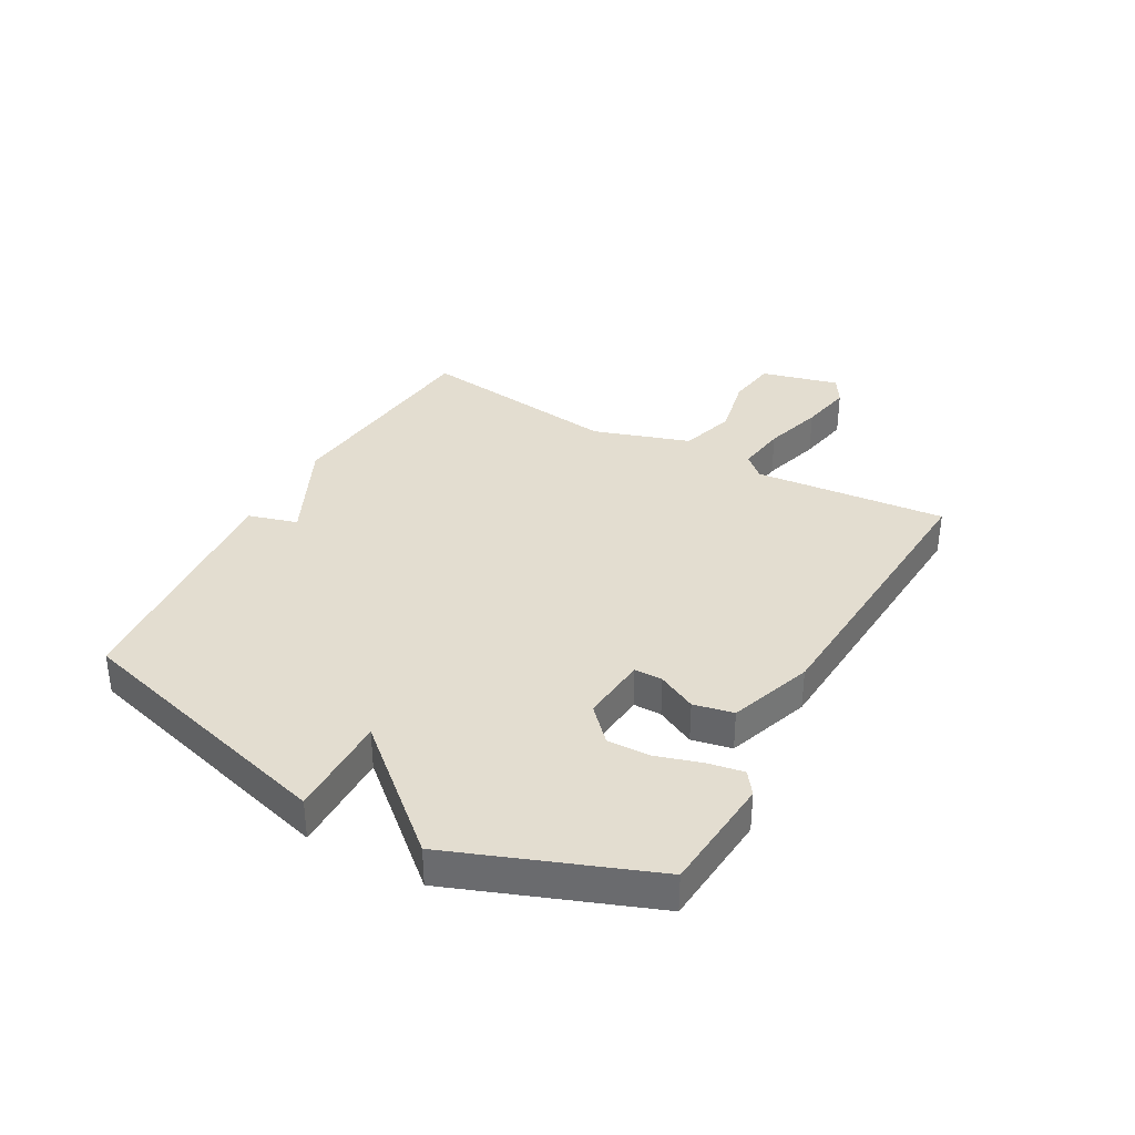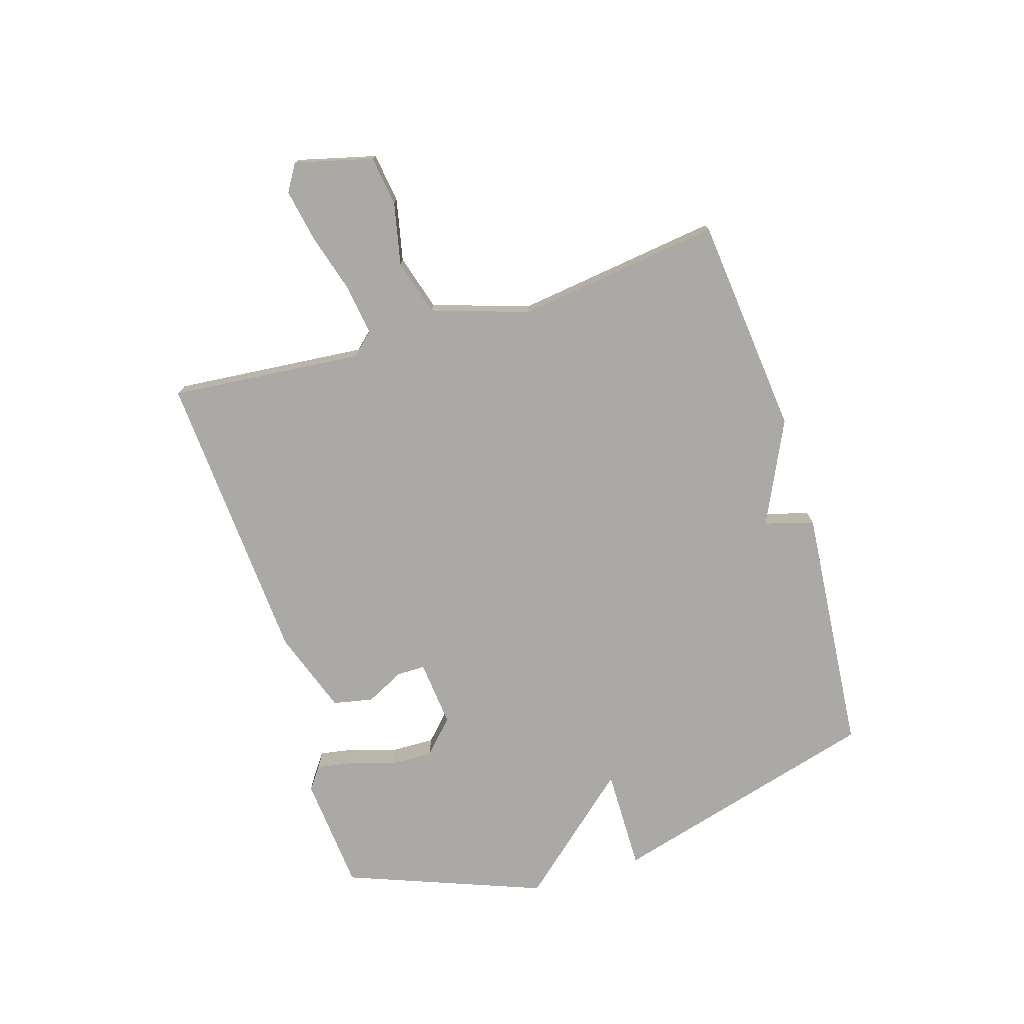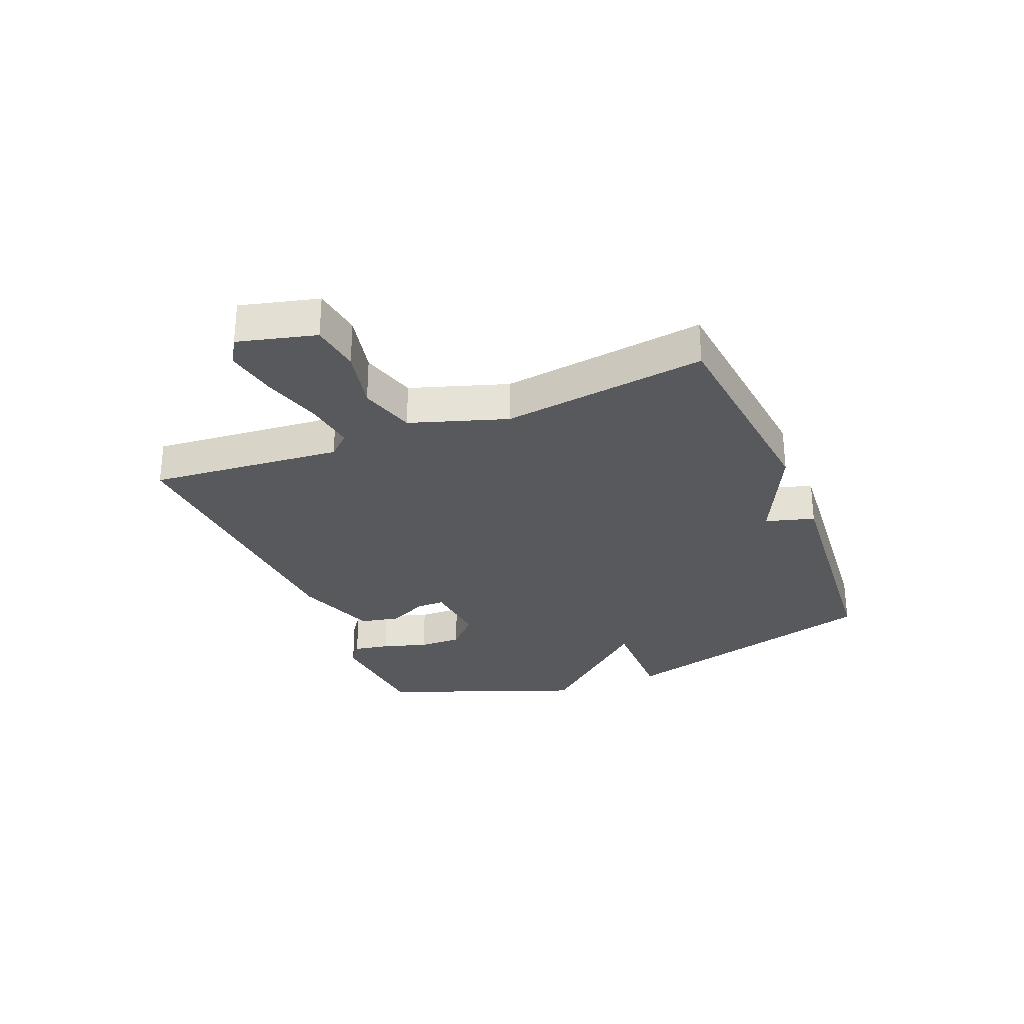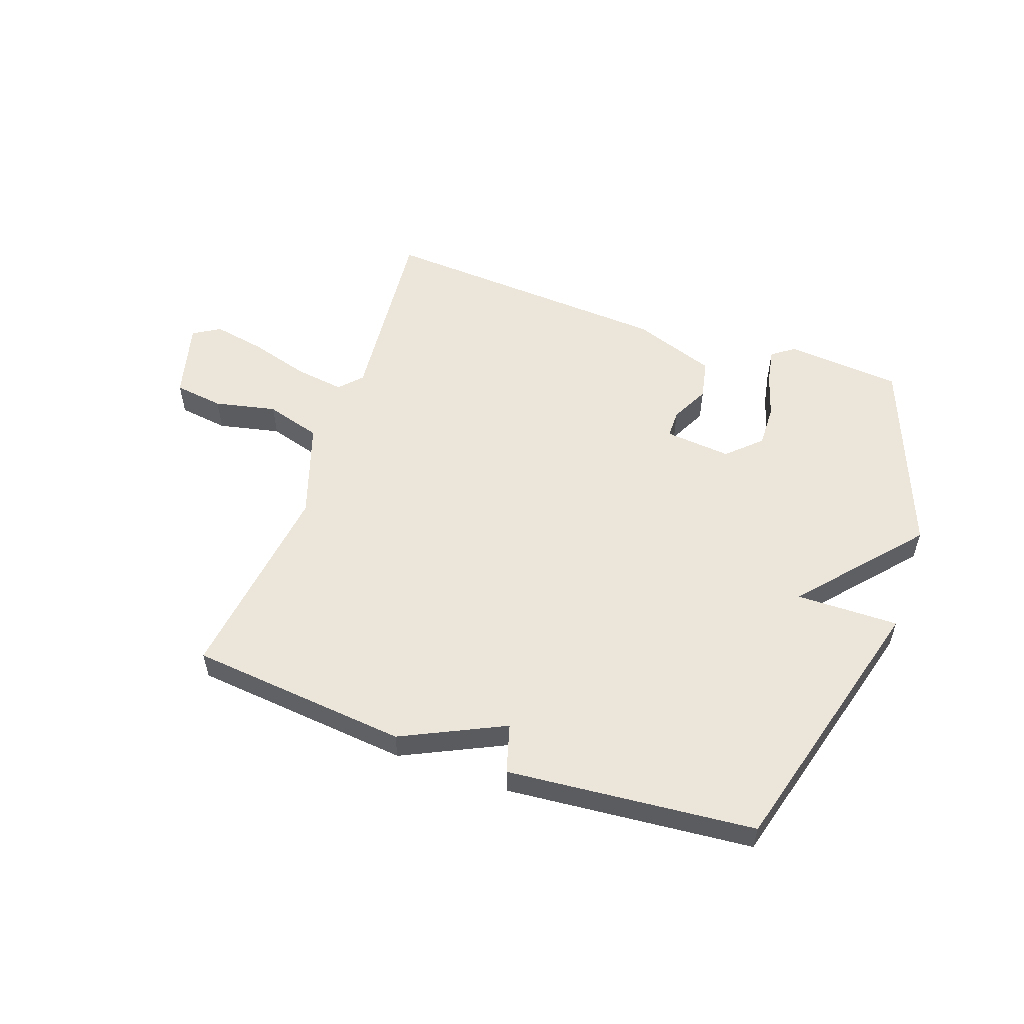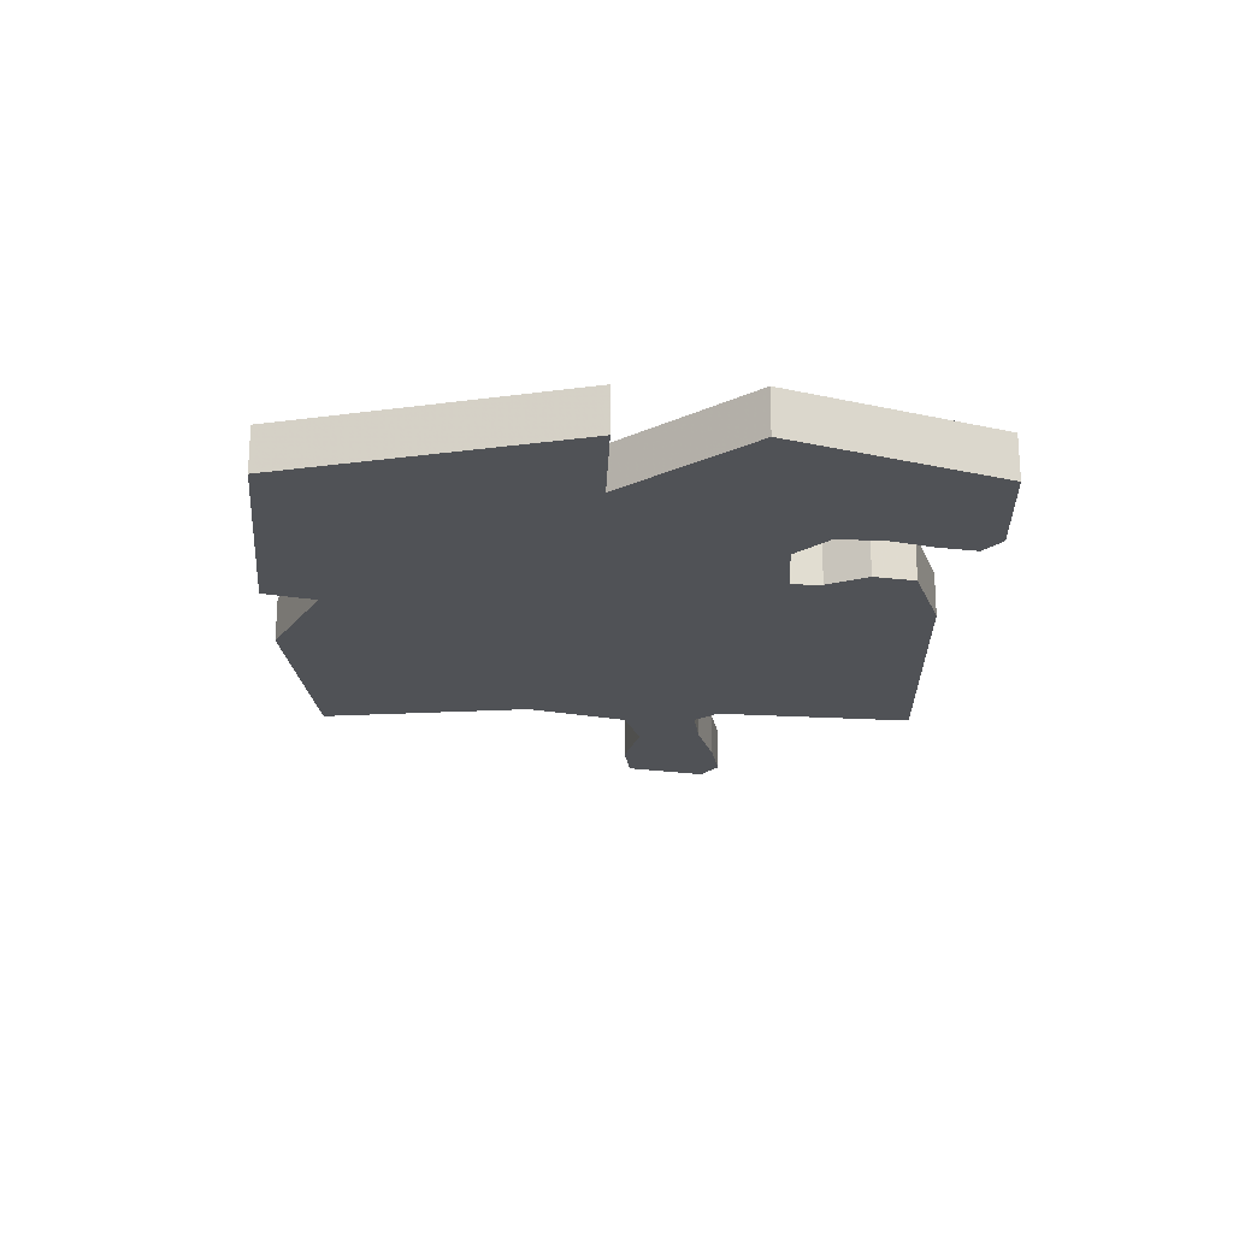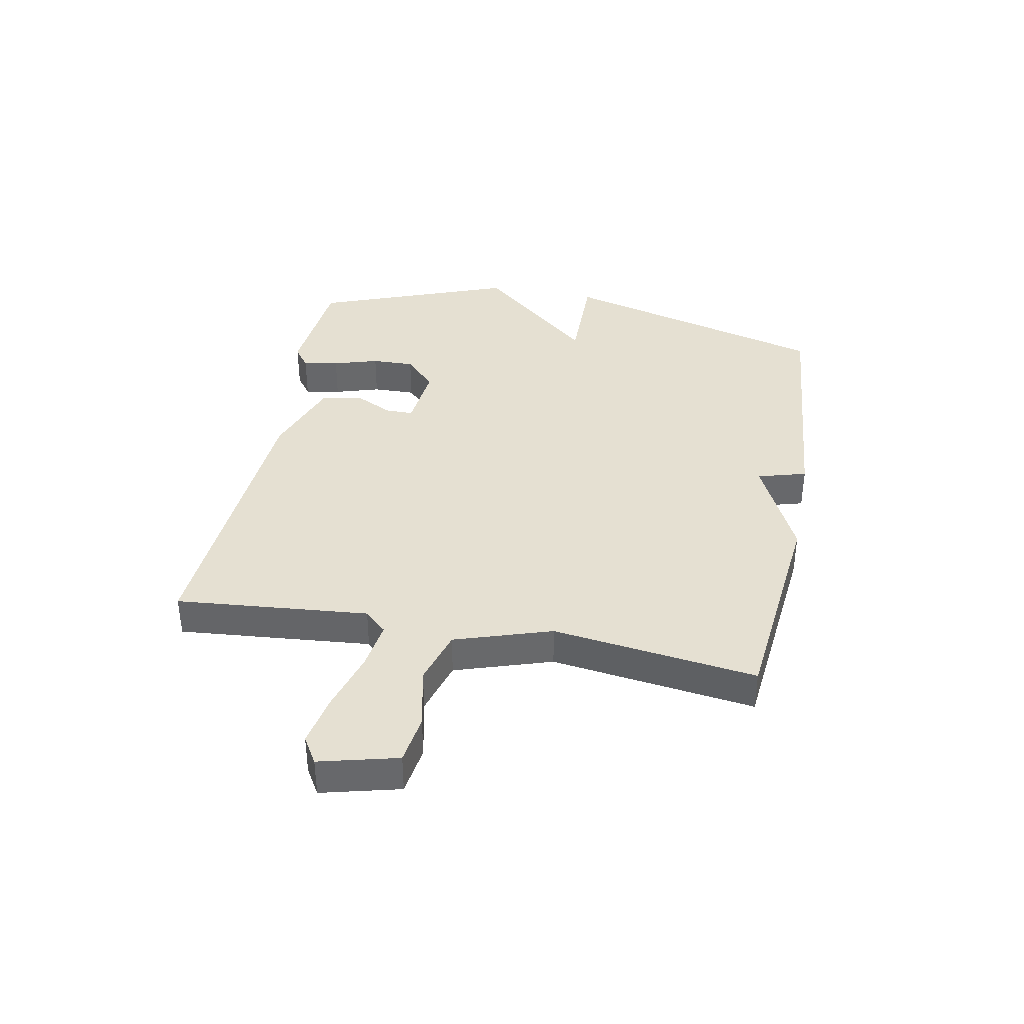
<metadata>
{"format":"obj","ext":"obj","renderer":"f3d","projection":"perspective","resolution":1024,"background":"white","views":[{"elev":35.5,"azim":119.1,"up":"+Y"},{"elev":-75.5,"azim":-72.8,"up":"+Y"},{"elev":-29.3,"azim":-67.8,"up":"+Y"},{"elev":55.1,"azim":19.3,"up":"+Y"},{"elev":-20.7,"azim":88.6,"up":"+Y"},{"elev":37.8,"azim":-79.1,"up":"+Y"}]}
</metadata>
<code>
v -0.5 0.07 0.5
v -0.125 0.07 0.538
v 0.051 0.07 0.454
v 0.075 0.07 0.538
v 0.5 0.07 0.5
v 0.628 0.07 0.036
v 0.452 0.07 0.038
v 0.628 0.07 -0.164
v 0.5 0.07 -0.5
v 0.301 0.07 -0.517
v 0.263 0.07 -0.489
v 0.274 0.07 -0.428
v 0.298 0.07 -0.351
v 0.3 0.07 -0.278
v 0.244 0.07 -0.225
v 0.13 0.07 -0.236
v 0.13 0.07 -0.284
v 0.163 0.07 -0.35
v 0.149 0.07 -0.418
v 0.007 0.07 -0.468
v -0.5 0.07 -0.5
v -0.47 0.07 -0.171
v -0.505 0.07 -0.133
v -0.59 0.07 -0.145
v -0.692 0.07 -0.175
v -0.782 0.07 -0.192
v -0.828 0.07 -0.164
v -0.794 0.07 -0.031
v -0.709 0.07 -0.019
v -0.603 0.07 -0.042
v -0.508 0.07 -0.014
v -0.454 0.07 0.151
v -0.5 0 0.5
v -0.125 0 0.538
v 0.051 0 0.454
v 0.075 0 0.538
v 0.5 0 0.5
v 0.628 0 0.036
v 0.452 0 0.038
v 0.628 0 -0.164
v 0.5 0 -0.5
v 0.301 0 -0.517
v 0.263 0 -0.489
v 0.274 0 -0.428
v 0.298 0 -0.351
v 0.3 0 -0.278
v 0.244 0 -0.225
v 0.13 0 -0.236
v 0.13 0 -0.284
v 0.163 0 -0.35
v 0.149 0 -0.418
v 0.007 0 -0.468
v -0.5 0 -0.5
v -0.47 0 -0.171
v -0.505 0 -0.133
v -0.59 0 -0.145
v -0.692 0 -0.175
v -0.782 0 -0.192
v -0.828 0 -0.164
v -0.794 0 -0.031
v -0.709 0 -0.019
v -0.603 0 -0.042
v -0.508 0 -0.014
v -0.454 0 0.151
f 28 29 30
f 27 28 30
f 26 27 30
f 25 26 30
f 24 25 30
f 23 24 30 31
f 22 23 31 32
f 20 21 22
f 19 20 22
f 18 19 22
f 17 18 22
f 16 17 22 32
f 11 12 13
f 10 11 13
f 9 10 13
f 8 9 13
f 7 8 13
f 7 13 14
f 5 6 7
f 4 5 7
f 3 4 7
f 2 3 7
f 1 2 7
f 32 1 7
f 16 32 7
f 15 16 7
f 7 14 15
f 62 61 60
f 62 60 59
f 62 59 58
f 62 58 57
f 62 57 56
f 63 62 56 55
f 64 63 55 54
f 54 53 52
f 54 52 51
f 54 51 50
f 54 50 49
f 64 54 49 48
f 45 44 43
f 45 43 42
f 45 42 41
f 45 41 40
f 45 40 39
f 46 45 39
f 39 38 37
f 39 37 36
f 39 36 35
f 39 35 34
f 39 34 33
f 39 33 64
f 39 64 48
f 39 48 47
f 47 46 39
f 1 33 34 2
f 2 34 35 3
f 3 35 36 4
f 4 36 37 5
f 5 37 38 6
f 6 38 39 7
f 7 39 40 8
f 8 40 41 9
f 9 41 42 10
f 10 42 43 11
f 11 43 44 12
f 12 44 45 13
f 13 45 46 14
f 14 46 47 15
f 15 47 48 16
f 16 48 49 17
f 17 49 50 18
f 18 50 51 19
f 19 51 52 20
f 20 52 53 21
f 21 53 54 22
f 22 54 55 23
f 23 55 56 24
f 24 56 57 25
f 25 57 58 26
f 26 58 59 27
f 27 59 60 28
f 28 60 61 29
f 29 61 62 30
f 30 62 63 31
f 31 63 64 32
f 32 64 33 1

</code>
